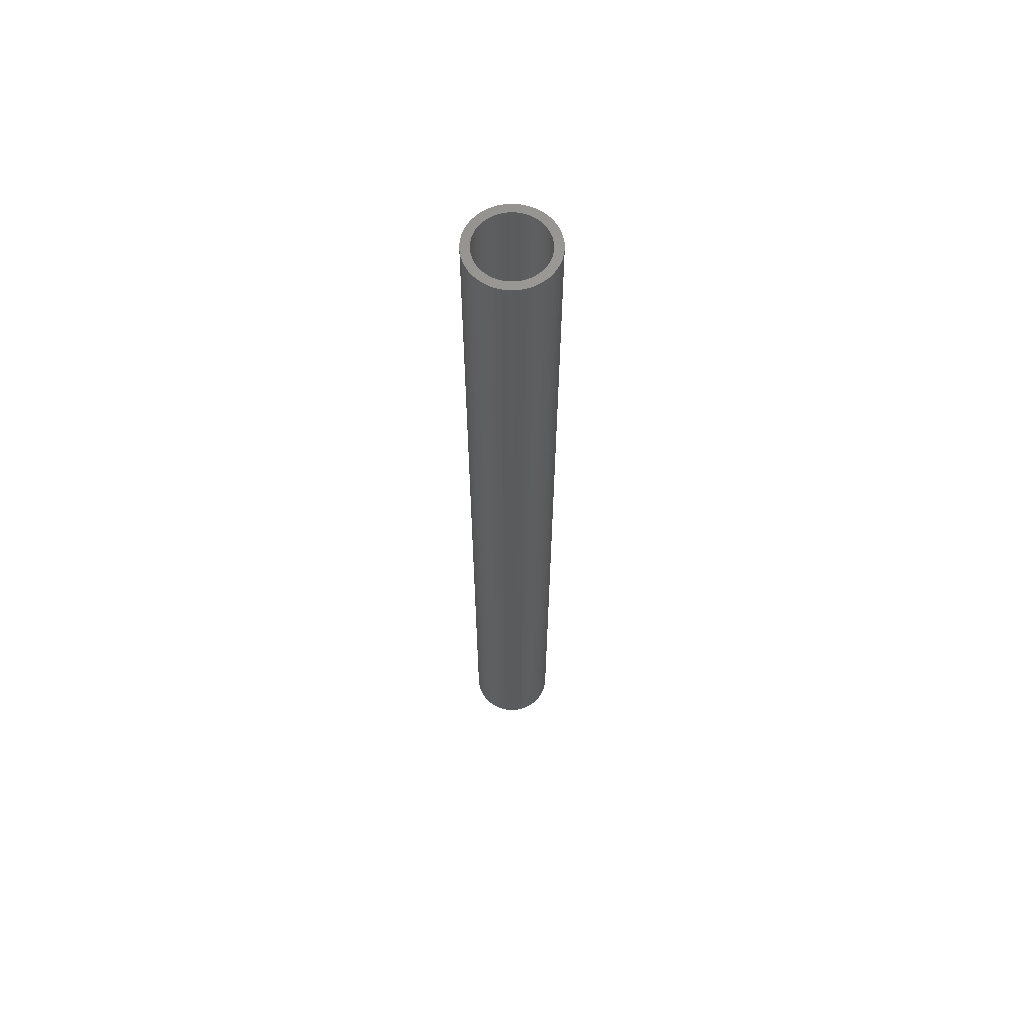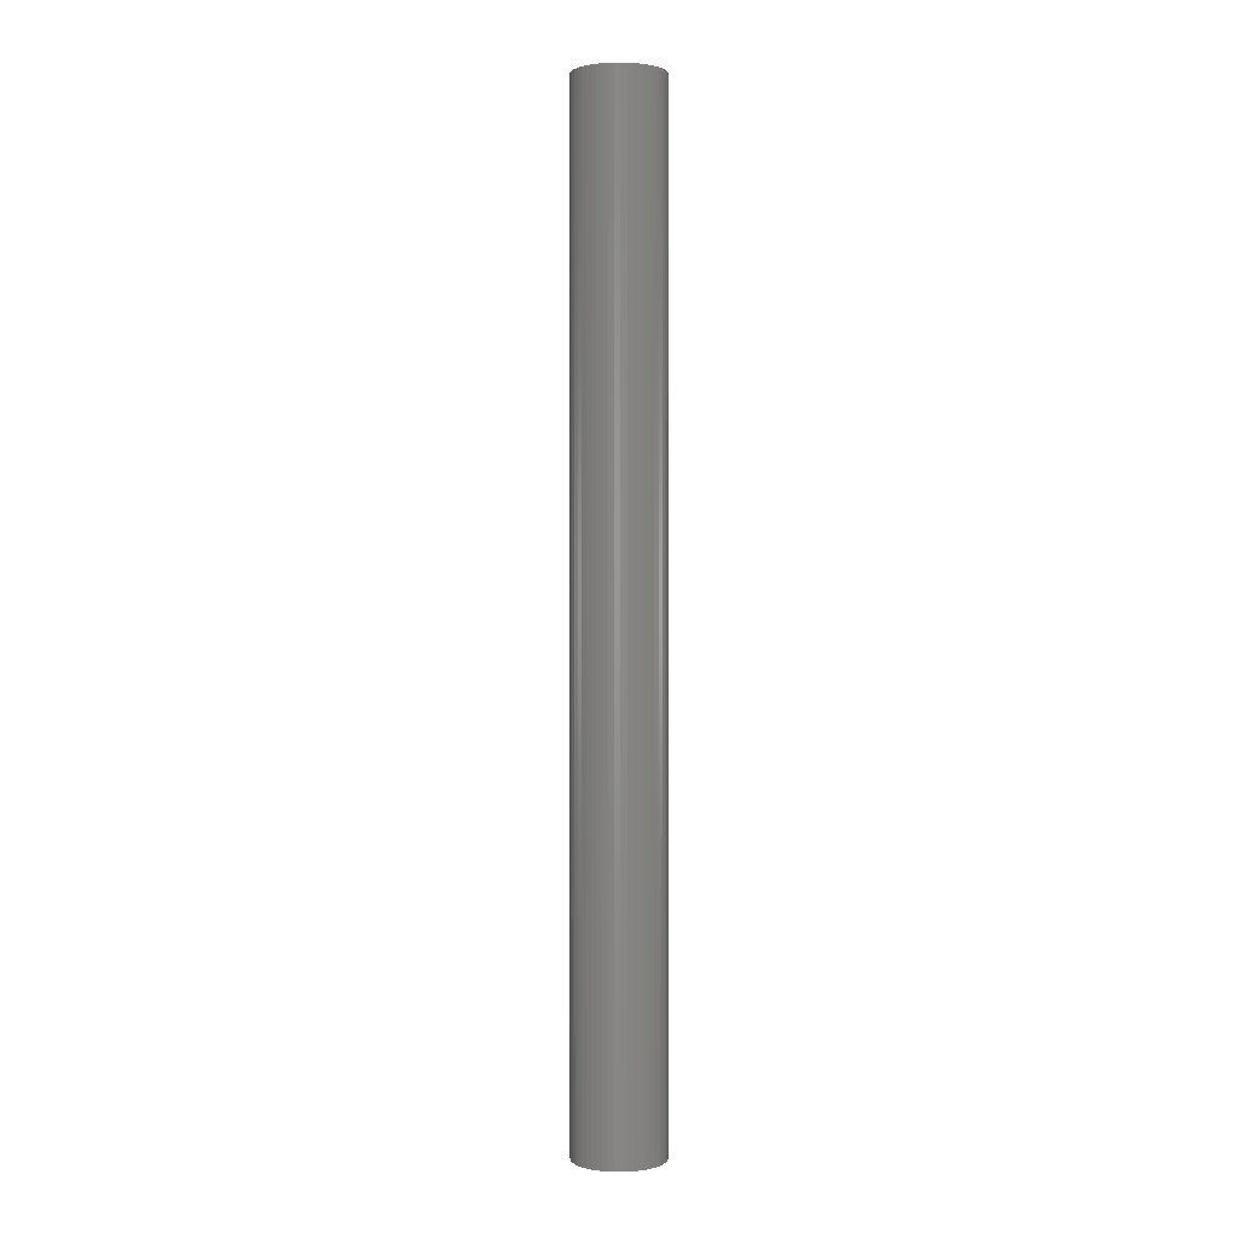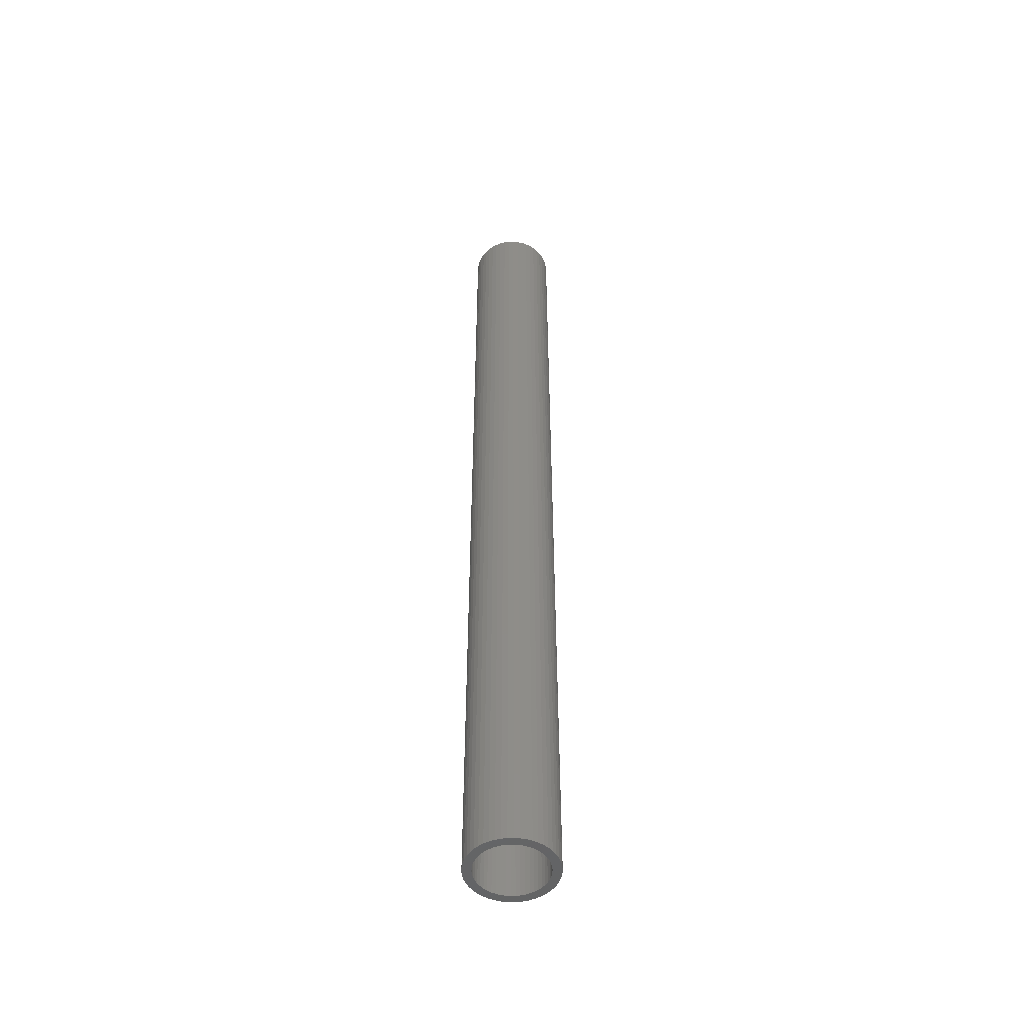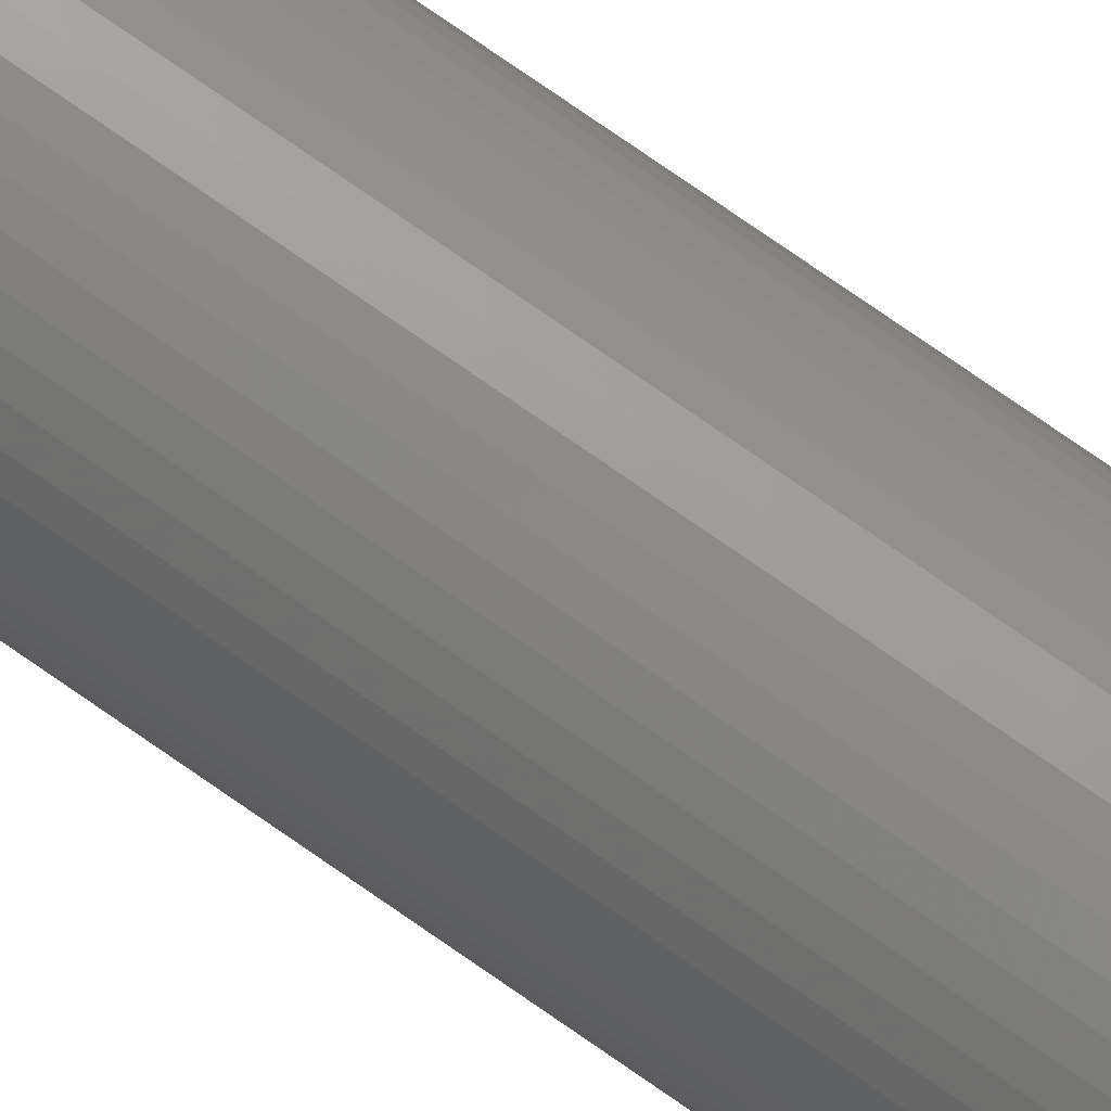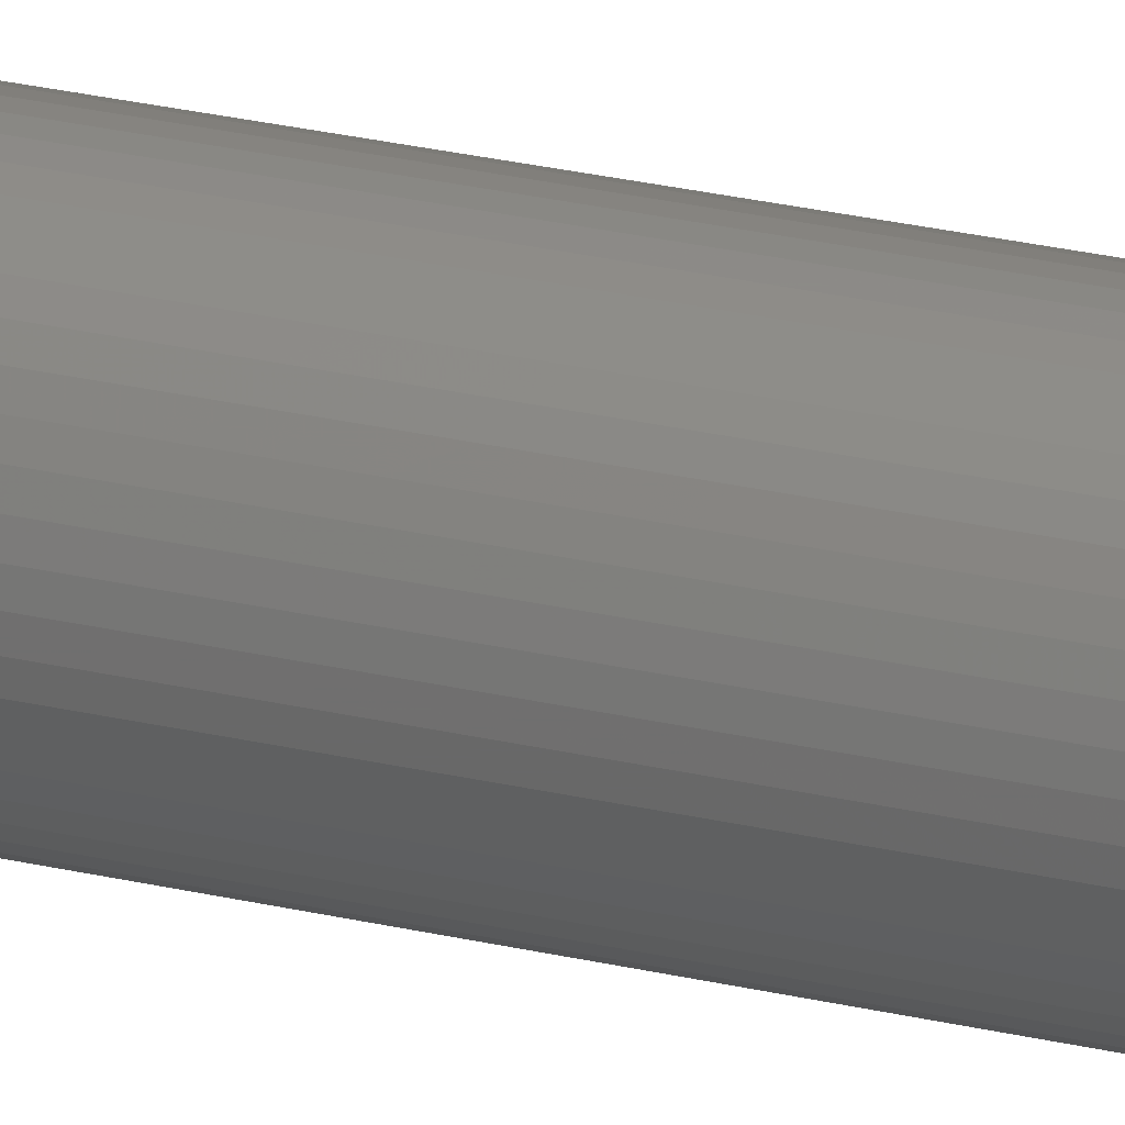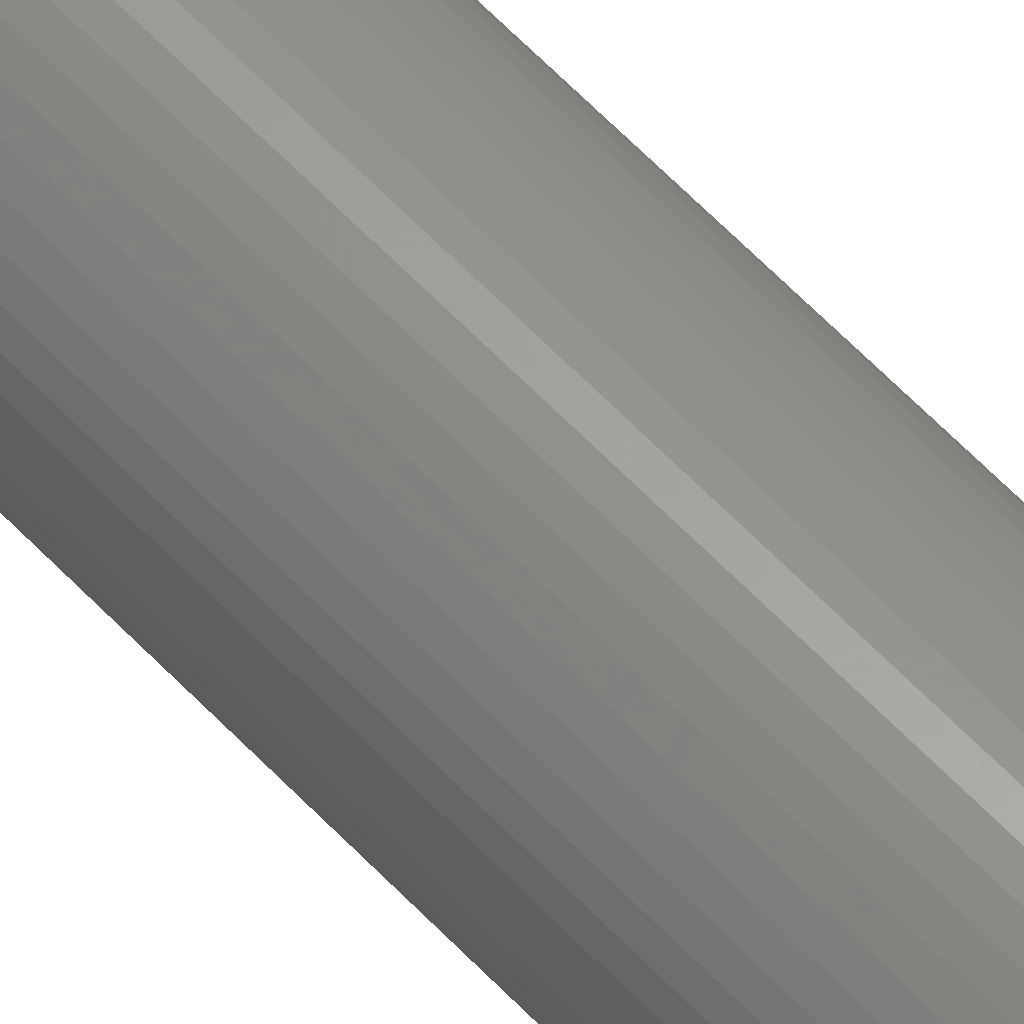
<metadata>
{"format":"stl","ext":"stl","renderer":"f3d","projection":"perspective","resolution":1024,"background":"white","views":[{"elev":62.8,"azim":-149.5,"up":"+Z"},{"elev":1.1,"azim":160.0,"up":"+Z"},{"elev":-50.0,"azim":-178.5,"up":"+Z"},{"elev":75.7,"azim":-55.1,"up":"+Y"},{"elev":26.5,"azim":110.4,"up":"+Y"},{"elev":61.7,"azim":-43.3,"up":"+Y"}]}
</metadata>
<code>
# stl→obj: 200 verts, 400 faces
v 2.5 0 27.5
v 2.48 0.3133 -27.5
v 2.48 0.3133 27.5
v 2.5 0 -27.5
v -2.5 0 -27.5
v -2.48 0.3133 27.5
v -2.48 0.3133 -27.5
v -2.5 0 27.5
v 0.157 2.495 -27.5
v -0.157 2.495 27.5
v 0.157 2.495 27.5
v -0.157 2.495 -27.5
v -0.157 -2.495 -27.5
v 0.157 -2.495 27.5
v -0.157 -2.495 27.5
v 0.157 -2.495 -27.5
v 1.822 1.711 -27.5
v 1.594 1.926 27.5
v 1.822 1.711 27.5
v 1.594 1.926 -27.5
v -1.594 1.926 -27.5
v -1.822 1.711 27.5
v -1.594 1.926 27.5
v -1.822 1.711 -27.5
v -0.7725 2.378 -27.5
v -1.064 2.262 27.5
v -0.7725 2.378 27.5
v -1.064 2.262 -27.5
v 2.324 0.9203 27.5
v 2.191 1.204 -27.5
v 2.191 1.204 27.5
v 2.324 0.9203 -27.5
v 1.064 2.262 -27.5
v 0.7725 2.378 27.5
v 1.064 2.262 27.5
v 0.7725 2.378 -27.5
v 0.4685 2.456 27.5
v 0.4685 2.456 -27.5
v 1.34 2.111 -27.5
v 1.34 2.111 27.5
v -2.324 0.9203 -27.5
v -2.191 1.204 27.5
v -2.191 1.204 -27.5
v -2.324 0.9203 27.5
v 2 0 27.5
v 1.984 0.2507 27.5
v 2.421 0.6217 27.5
v 2.48 -0.3133 27.5
v 1.937 0.4974 27.5
v 1.984 -0.2507 27.5
v 1.86 0.7362 27.5
v 2.421 -0.6217 27.5
v 1.753 0.9635 27.5
v 2.023 1.469 27.5
v 1.937 -0.4974 27.5
v 2.324 -0.9203 27.5
v 1.618 1.176 27.5
v 1.458 1.369 27.5
v 1.275 1.541 27.5
v 1.072 1.689 27.5
v 0.8516 1.81 27.5
v 0.618 1.902 27.5
v 0.3748 1.965 27.5
v 0.1256 1.996 27.5
v -0.1256 1.996 27.5
v -0.3748 1.965 27.5
v -0.4685 2.456 27.5
v -0.618 1.902 27.5
v -0.8516 1.81 27.5
v -1.072 1.689 27.5
v -1.34 2.111 27.5
v -1.275 1.541 27.5
v -1.458 1.369 27.5
v -1.618 1.176 27.5
v -2.023 1.469 27.5
v -1.753 0.9635 27.5
v -1.86 0.7362 27.5
v -1.937 0.4974 27.5
v 1.86 -0.7362 27.5
v 2.191 -1.204 27.5
v 1.753 -0.9635 27.5
v 2.023 -1.469 27.5
v 1.618 -1.176 27.5
v 1.822 -1.711 27.5
v 1.458 -1.369 27.5
v 1.594 -1.926 27.5
v 1.275 -1.541 27.5
v 1.34 -2.111 27.5
v 1.072 -1.689 27.5
v 1.064 -2.262 27.5
v 0.8516 -1.81 27.5
v 0.7725 -2.378 27.5
v 0.618 -1.902 27.5
v 0.4685 -2.456 27.5
v 0.3748 -1.965 27.5
v 0.1256 -1.996 27.5
v -0.1256 -1.996 27.5
v -0.3748 -1.965 27.5
v -0.4685 -2.456 27.5
v -0.618 -1.902 27.5
v -0.7725 -2.378 27.5
v -0.8516 -1.81 27.5
v -1.064 -2.262 27.5
v -1.072 -1.689 27.5
v -1.34 -2.111 27.5
v -1.275 -1.541 27.5
v -1.594 -1.926 27.5
v -1.458 -1.369 27.5
v -1.822 -1.711 27.5
v -1.618 -1.176 27.5
v -2.023 -1.469 27.5
v -1.753 -0.9635 27.5
v -2.191 -1.204 27.5
v -1.86 -0.7362 27.5
v -2.324 -0.9203 27.5
v -1.937 -0.4974 27.5
v -2.421 -0.6217 27.5
v -1.984 -0.2507 27.5
v -2.48 -0.3133 27.5
v -2 0 27.5
v -2.421 0.6217 27.5
v -1.984 0.2507 27.5
v -0.4685 2.456 -27.5
v 2 0 -27.5
v 2.48 -0.3133 -27.5
v 1.984 -0.2507 -27.5
v 2.421 -0.6217 -27.5
v 1.937 -0.4974 -27.5
v 2.324 -0.9203 -27.5
v 1.984 0.2507 -27.5
v 1.86 -0.7362 -27.5
v 2.191 -1.204 -27.5
v 2.421 0.6217 -27.5
v 1.753 -0.9635 -27.5
v 2.023 -1.469 -27.5
v 1.937 0.4974 -27.5
v 1.618 -1.176 -27.5
v 1.822 -1.711 -27.5
v 1.458 -1.369 -27.5
v 1.594 -1.926 -27.5
v 1.275 -1.541 -27.5
v 1.34 -2.111 -27.5
v 1.072 -1.689 -27.5
v 1.064 -2.262 -27.5
v 0.8516 -1.81 -27.5
v 0.7725 -2.378 -27.5
v 0.618 -1.902 -27.5
v 0.4685 -2.456 -27.5
v 0.3748 -1.965 -27.5
v 0.1256 -1.996 -27.5
v -0.1256 -1.996 -27.5
v -0.3748 -1.965 -27.5
v -0.4685 -2.456 -27.5
v -0.618 -1.902 -27.5
v -0.7725 -2.378 -27.5
v -0.8516 -1.81 -27.5
v -1.064 -2.262 -27.5
v -1.072 -1.689 -27.5
v -1.34 -2.111 -27.5
v -1.275 -1.541 -27.5
v -1.594 -1.926 -27.5
v -1.458 -1.369 -27.5
v -1.822 -1.711 -27.5
v -1.618 -1.176 -27.5
v -2.023 -1.469 -27.5
v -1.753 -0.9635 -27.5
v -2.191 -1.204 -27.5
v -1.86 -0.7362 -27.5
v -2.324 -0.9203 -27.5
v -1.937 -0.4974 -27.5
v 1.86 0.7362 -27.5
v 1.753 0.9635 -27.5
v 2.023 1.469 -27.5
v 1.618 1.176 -27.5
v 1.458 1.369 -27.5
v 1.275 1.541 -27.5
v 1.072 1.689 -27.5
v 0.8516 1.81 -27.5
v 0.618 1.902 -27.5
v 0.3748 1.965 -27.5
v 0.1256 1.996 -27.5
v -0.1256 1.996 -27.5
v -0.3748 1.965 -27.5
v -0.618 1.902 -27.5
v -0.8516 1.81 -27.5
v -1.072 1.689 -27.5
v -1.34 2.111 -27.5
v -1.275 1.541 -27.5
v -1.458 1.369 -27.5
v -1.618 1.176 -27.5
v -2.023 1.469 -27.5
v -1.753 0.9635 -27.5
v -1.86 0.7362 -27.5
v -1.937 0.4974 -27.5
v -2.421 0.6217 -27.5
v -1.984 0.2507 -27.5
v -2 0 -27.5
v -2.421 -0.6217 -27.5
v -1.984 -0.2507 -27.5
v -2.48 -0.3133 -27.5
f 1 2 3
f 2 1 4
f 5 6 7
f 6 5 8
f 9 10 11
f 10 9 12
f 13 14 15
f 14 13 16
f 17 18 19
f 18 17 20
f 21 22 23
f 22 21 24
f 25 26 27
f 26 25 28
f 29 30 31
f 30 29 32
f 33 34 35
f 34 33 36
f 36 37 34
f 37 36 38
f 39 35 40
f 35 39 33
f 41 42 43
f 42 41 44
f 45 1 3
f 46 3 47
f 1 45 48
f 49 47 29
f 50 48 45
f 51 29 31
f 48 50 52
f 53 31 54
f 55 52 50
f 52 55 56
f 3 46 45
f 47 49 46
f 29 51 49
f 57 54 19
f 31 53 51
f 54 57 53
f 58 19 18
f 19 58 57
f 59 18 40
f 18 59 58
f 40 60 59
f 35 60 40
f 35 61 60
f 34 61 35
f 34 62 61
f 37 62 34
f 37 63 62
f 11 63 37
f 11 64 63
f 11 65 64
f 10 65 11
f 10 66 65
f 67 66 10
f 67 68 66
f 27 68 67
f 27 69 68
f 26 69 27
f 26 70 69
f 71 70 26
f 70 71 72
f 23 72 71
f 72 23 73
f 22 73 23
f 73 22 74
f 75 74 22
f 74 75 76
f 42 76 75
f 76 42 77
f 77 44 78
f 44 77 42
f 79 56 55
f 56 79 80
f 81 80 79
f 80 81 82
f 83 82 81
f 82 83 84
f 85 84 83
f 84 85 86
f 87 86 85
f 86 87 88
f 89 88 87
f 89 90 88
f 91 90 89
f 91 92 90
f 93 92 91
f 93 94 92
f 95 94 93
f 95 14 94
f 96 14 95
f 97 14 96
f 97 15 14
f 98 15 97
f 98 99 15
f 100 99 98
f 100 101 99
f 102 101 100
f 102 103 101
f 104 103 102
f 105 104 106
f 104 105 103
f 107 106 108
f 106 107 105
f 109 108 110
f 111 110 112
f 108 109 107
f 113 112 114
f 115 114 116
f 117 116 118
f 110 111 109
f 119 118 120
f 121 78 44
f 78 121 122
f 112 113 111
f 6 122 121
f 114 115 113
f 122 6 120
f 116 117 115
f 8 120 6
f 118 119 117
f 120 8 119
f 12 67 10
f 67 12 123
f 124 4 125
f 126 125 127
f 4 124 2
f 128 127 129
f 130 2 124
f 131 129 132
f 2 130 133
f 134 132 135
f 136 133 130
f 133 136 32
f 125 126 124
f 127 128 126
f 129 131 128
f 137 135 138
f 132 134 131
f 135 137 134
f 139 138 140
f 138 139 137
f 141 140 142
f 140 141 139
f 142 143 141
f 144 143 142
f 144 145 143
f 146 145 144
f 146 147 145
f 148 147 146
f 148 149 147
f 16 149 148
f 16 150 149
f 16 151 150
f 13 151 16
f 13 152 151
f 153 152 13
f 153 154 152
f 155 154 153
f 155 156 154
f 157 156 155
f 157 158 156
f 159 158 157
f 158 159 160
f 161 160 159
f 160 161 162
f 163 162 161
f 162 163 164
f 165 164 163
f 164 165 166
f 167 166 165
f 166 167 168
f 168 169 170
f 169 168 167
f 171 32 136
f 32 171 30
f 172 30 171
f 30 172 173
f 174 173 172
f 173 174 17
f 175 17 174
f 17 175 20
f 176 20 175
f 20 176 39
f 177 39 176
f 177 33 39
f 178 33 177
f 178 36 33
f 179 36 178
f 179 38 36
f 180 38 179
f 180 9 38
f 181 9 180
f 182 9 181
f 182 12 9
f 183 12 182
f 183 123 12
f 184 123 183
f 184 25 123
f 185 25 184
f 185 28 25
f 186 28 185
f 187 186 188
f 186 187 28
f 21 188 189
f 188 21 187
f 24 189 190
f 191 190 192
f 189 24 21
f 43 192 193
f 41 193 194
f 195 194 196
f 190 191 24
f 7 196 197
f 198 170 169
f 170 198 199
f 192 43 191
f 200 199 198
f 193 41 43
f 199 200 197
f 194 195 41
f 5 197 200
f 196 7 195
f 197 5 7
f 16 94 14
f 94 16 148
f 47 32 29
f 32 47 133
f 3 133 47
f 133 3 2
f 54 17 19
f 17 54 173
f 31 173 54
f 173 31 30
f 38 11 37
f 11 38 9
f 20 40 18
f 40 20 39
f 43 75 191
f 75 43 42
f 191 22 24
f 22 191 75
f 195 44 41
f 44 195 121
f 7 121 195
f 121 7 6
f 28 71 26
f 71 28 187
f 187 23 71
f 23 187 21
f 123 27 67
f 27 123 25
f 48 4 1
f 4 48 125
f 80 129 56
f 129 80 132
f 163 107 109
f 107 163 161
f 167 115 169
f 115 167 113
f 165 113 167
f 113 165 111
f 144 88 90
f 88 144 142
f 56 127 52
f 127 56 129
f 163 111 165
f 111 163 109
f 198 119 200
f 119 198 117
f 200 8 5
f 8 200 119
f 169 117 198
f 117 169 115
f 140 84 86
f 84 140 138
f 146 90 92
f 90 146 144
f 148 92 94
f 92 148 146
f 52 125 48
f 125 52 127
f 82 132 80
f 132 82 135
f 84 135 82
f 135 84 138
f 153 15 99
f 15 153 13
f 157 101 103
f 101 157 155
f 155 99 101
f 99 155 153
f 142 86 88
f 86 142 140
f 159 103 105
f 103 159 157
f 161 105 107
f 105 161 159
f 124 46 130
f 46 124 45
f 120 196 122
f 196 120 197
f 182 64 65
f 64 182 181
f 150 97 96
f 97 150 151
f 176 58 59
f 58 176 175
f 189 72 73
f 72 189 188
f 185 68 69
f 68 185 184
f 171 53 172
f 53 171 51
f 130 49 136
f 49 130 46
f 179 61 62
f 61 179 178
f 177 59 60
f 59 177 176
f 77 192 76
f 192 77 193
f 78 193 77
f 193 78 194
f 186 69 70
f 69 186 185
f 184 66 68
f 66 184 183
f 149 96 95
f 96 149 150
f 145 93 91
f 93 145 147
f 136 51 171
f 51 136 49
f 174 58 175
f 58 174 57
f 172 57 174
f 57 172 53
f 180 62 63
f 62 180 179
f 181 63 64
f 63 181 180
f 178 60 61
f 60 178 177
f 76 190 74
f 190 76 192
f 74 189 73
f 189 74 190
f 122 194 78
f 194 122 196
f 188 70 72
f 70 188 186
f 183 65 66
f 65 183 182
f 126 45 124
f 45 126 50
f 128 50 126
f 50 128 55
f 112 168 114
f 168 112 166
f 110 166 112
f 166 110 164
f 143 91 89
f 91 143 145
f 134 79 131
f 79 134 81
f 108 164 110
f 164 108 162
f 114 170 116
f 170 114 168
f 141 89 87
f 89 141 143
f 147 95 93
f 95 147 149
f 137 81 134
f 81 137 83
f 139 83 137
f 83 139 85
f 131 55 128
f 55 131 79
f 151 98 97
f 98 151 152
f 154 102 100
f 102 154 156
f 152 100 98
f 100 152 154
f 116 199 118
f 199 116 170
f 118 197 120
f 197 118 199
f 139 87 85
f 87 139 141
f 156 104 102
f 104 156 158
f 158 106 104
f 106 158 160
f 160 108 106
f 108 160 162

</code>
